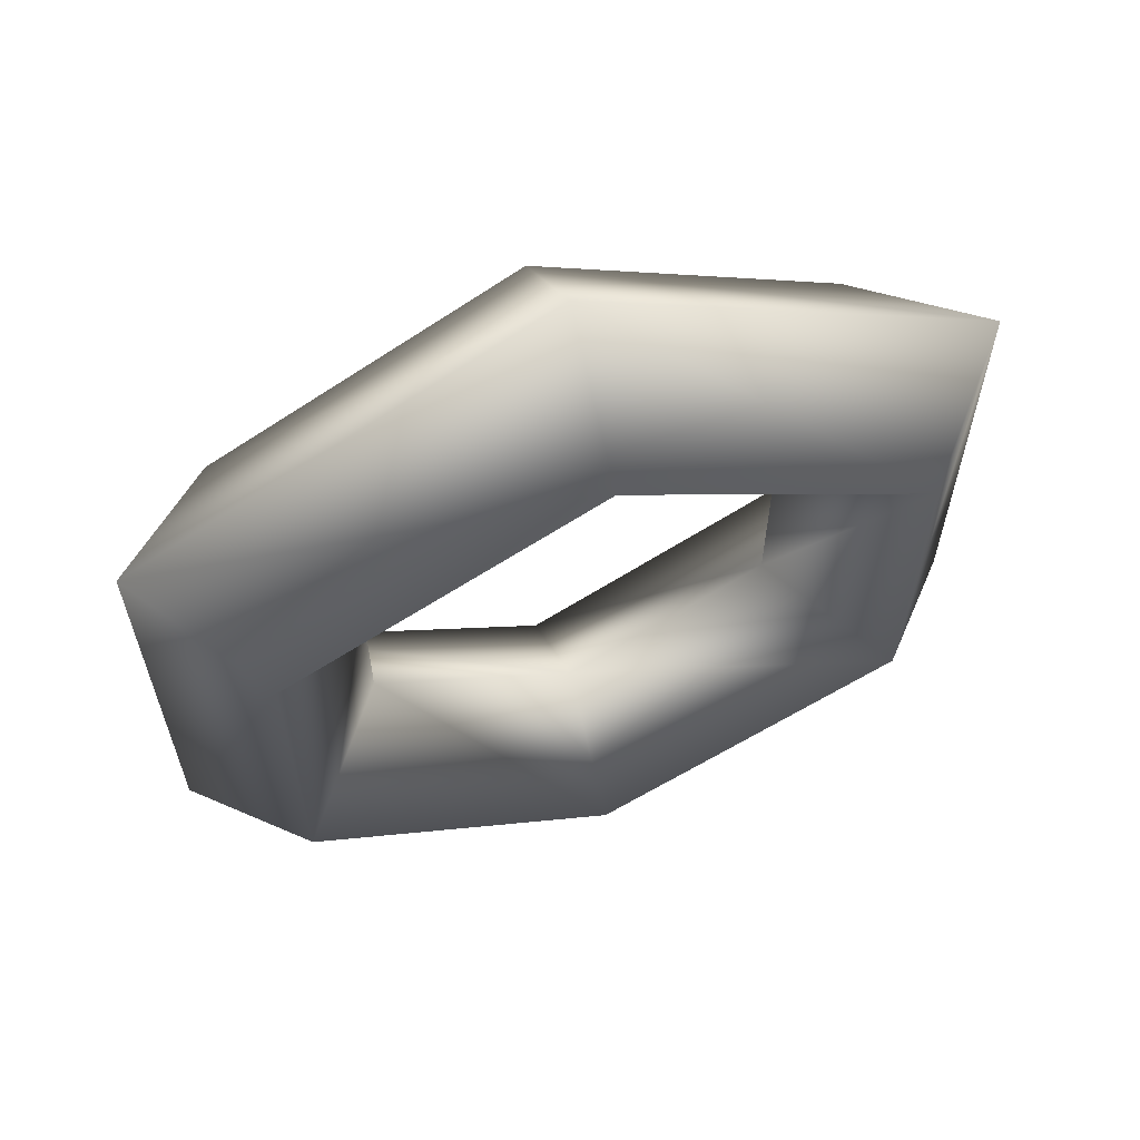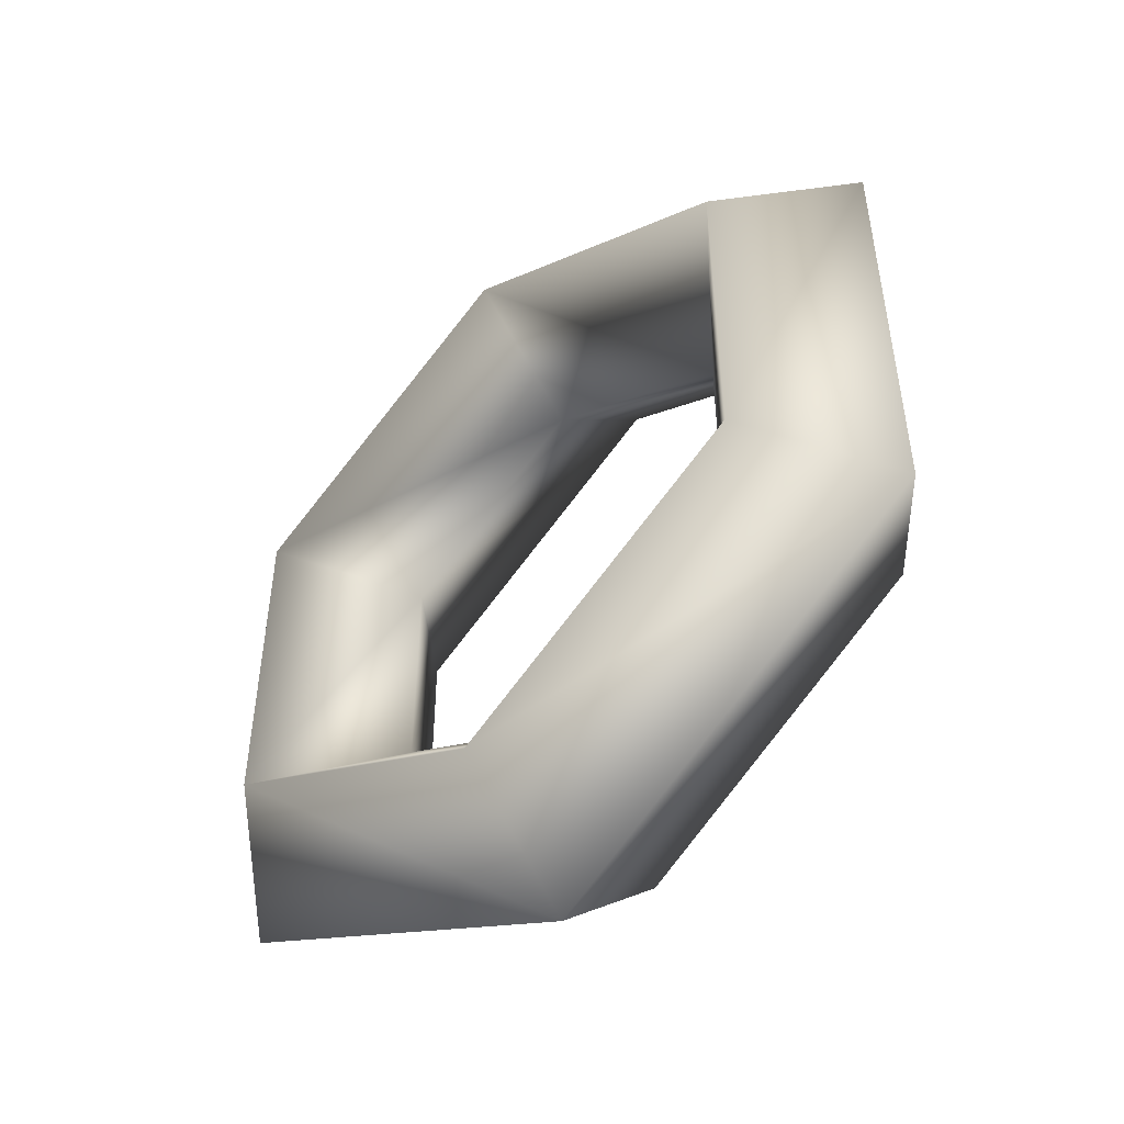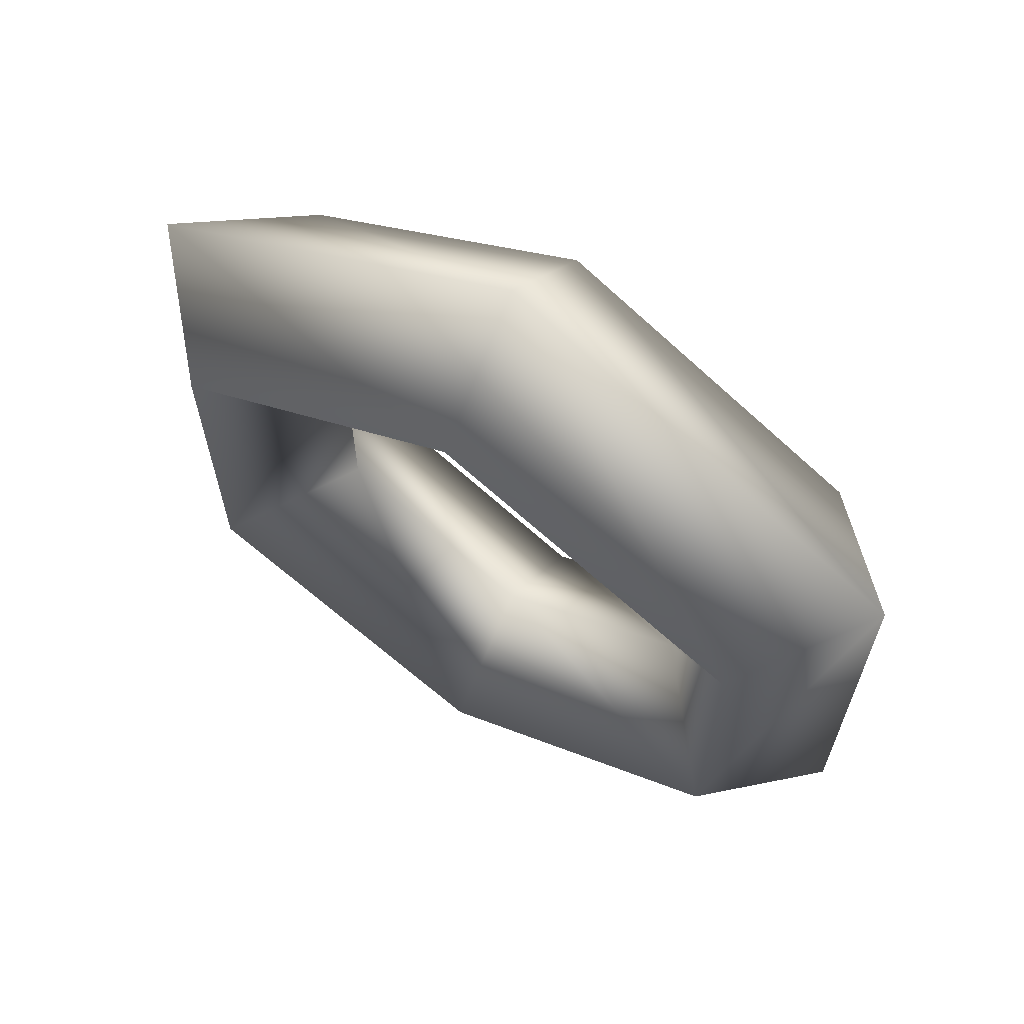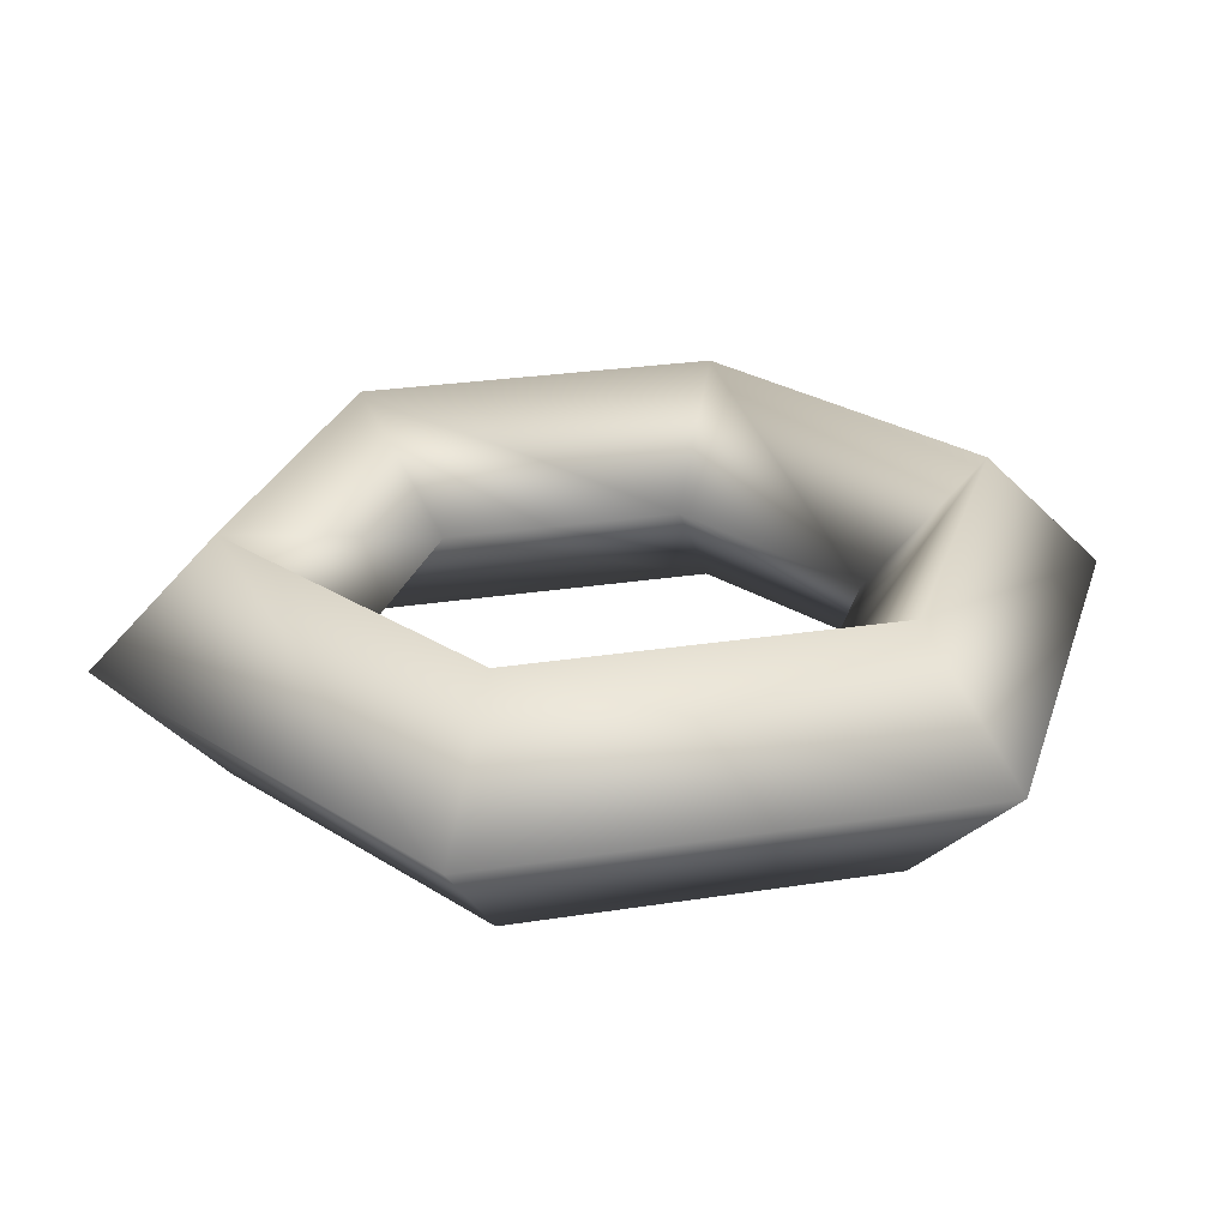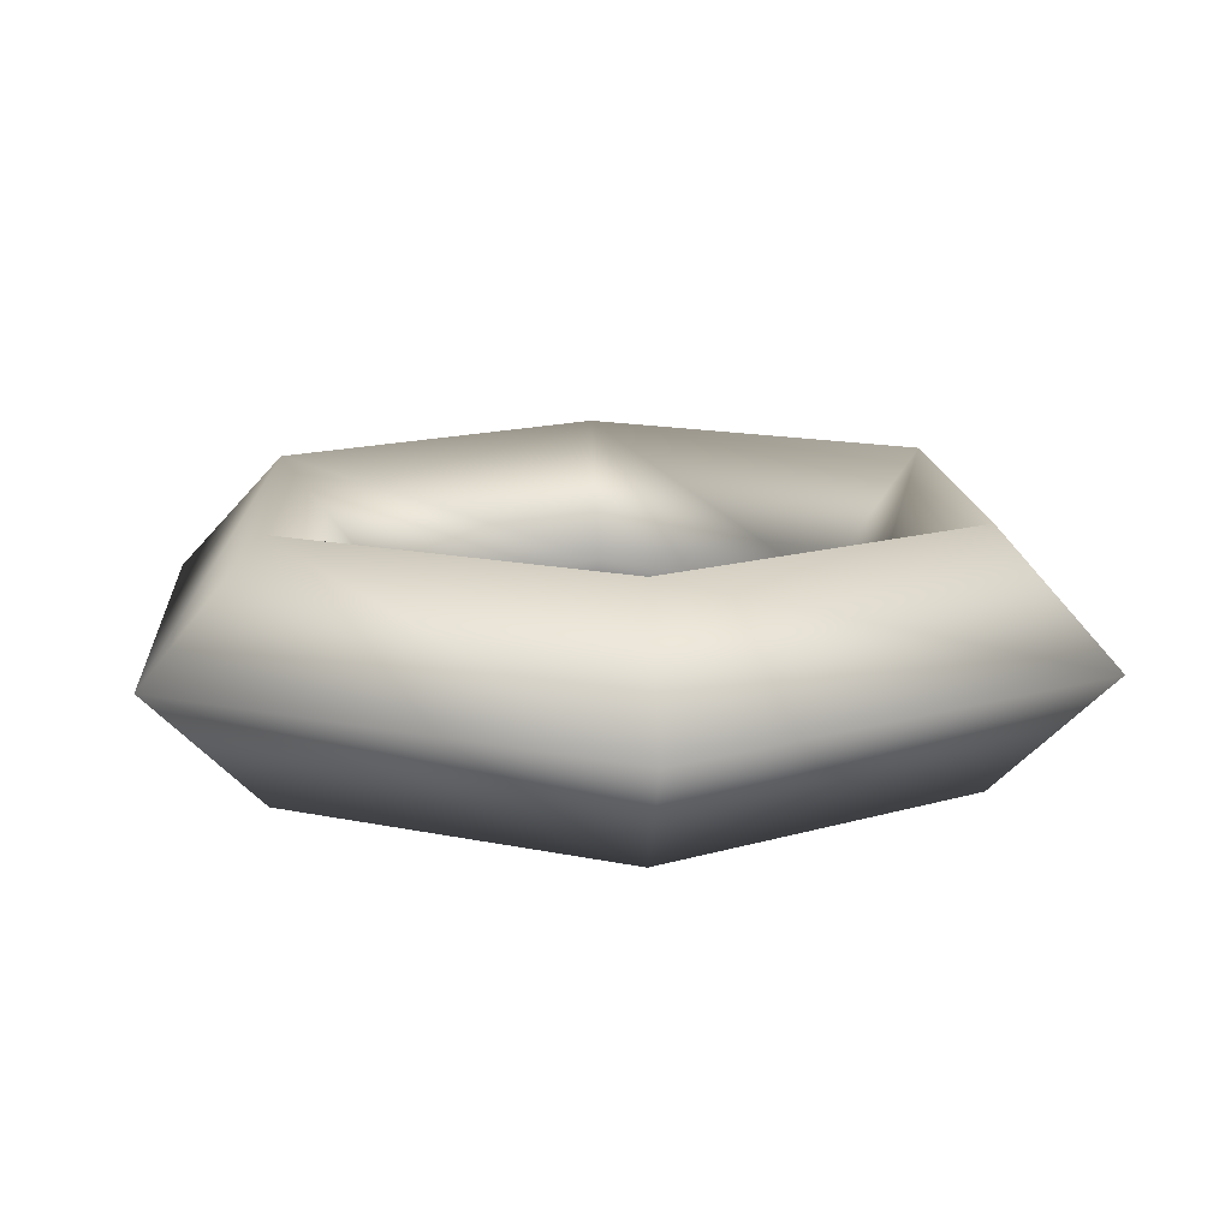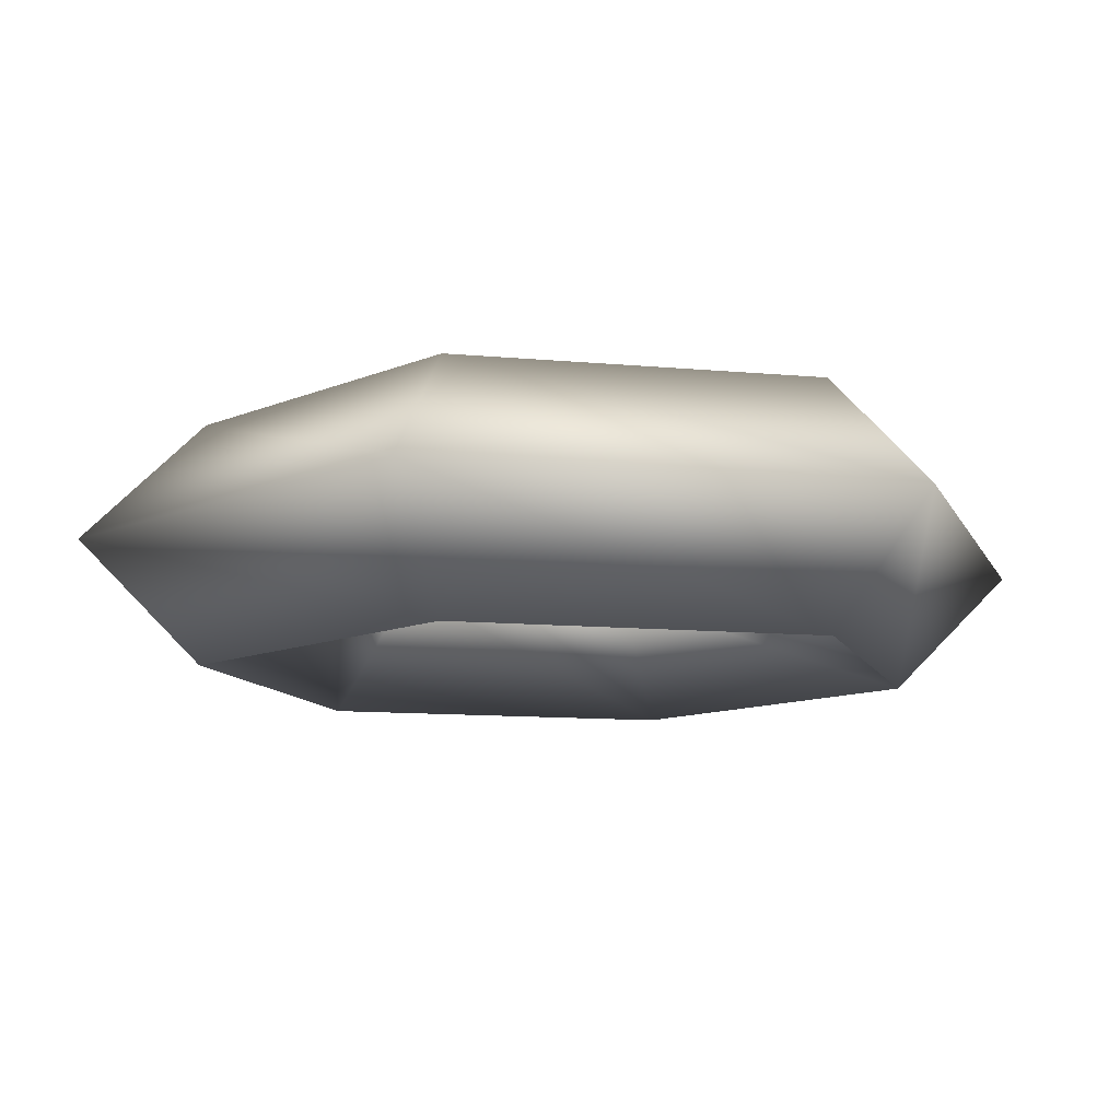
<metadata>
{"format":"obj","ext":"obj","renderer":"f3d","projection":"perspective","resolution":1024,"background":"white","views":[{"elev":63.0,"azim":-18.7,"up":"+Z"},{"elev":-51.0,"azim":-135.8,"up":"+Z"},{"elev":65.6,"azim":-148.6,"up":"+Z"},{"elev":25.8,"azim":135.8,"up":"+Y"},{"elev":13.9,"azim":115.9,"up":"+Y"},{"elev":-10.9,"azim":136.9,"up":"+Y"}]}
</metadata>
<code>
v  -0 0 -40
v  -0 10 -30
v  25.98 10 -15
v  34.64 0 -20
v  -0 -0 -20
v  17.32 -0 -10
v  -0 -10 -30
v  25.98 -10 -15
v  25.98 10 15
v  34.64 0 20
v  17.32 -0 10
v  25.98 -10 15
v  -0 10 30
v  -0 0 40
v  -0 -0 20
v  -0 -10 30
v  -25.98 10 15
v  -34.64 0 20
v  -17.32 -0 10
v  -25.98 -10 15
v  -25.98 10 -15
v  -34.64 0 -20
v  -17.32 -0 -10
v  -25.98 -10 -15
g Torus001
f 1 2 3
f 3 4 1
f 2 5 6
f 6 3 2
f 5 7 8
f 8 6 5
f 7 1 4
f 4 8 7
f 4 3 9
f 9 10 4
f 3 6 11
f 11 9 3
f 6 8 12
f 12 11 6
f 8 4 10
f 10 12 8
f 10 9 13
f 13 14 10
f 9 11 15
f 15 13 9
f 11 12 16
f 16 15 11
f 12 10 14
f 14 16 12
f 14 13 17
f 17 18 14
f 13 15 19
f 19 17 13
f 15 16 20
f 20 19 15
f 16 14 18
f 18 20 16
f 18 17 21
f 21 22 18
f 17 19 23
f 23 21 17
f 19 20 24
f 24 23 19
f 20 18 22
f 22 24 20
f 22 21 2
f 2 1 22
f 21 23 5
f 5 2 21
f 23 24 7
f 7 5 23
f 24 22 1
f 1 7 24

</code>
